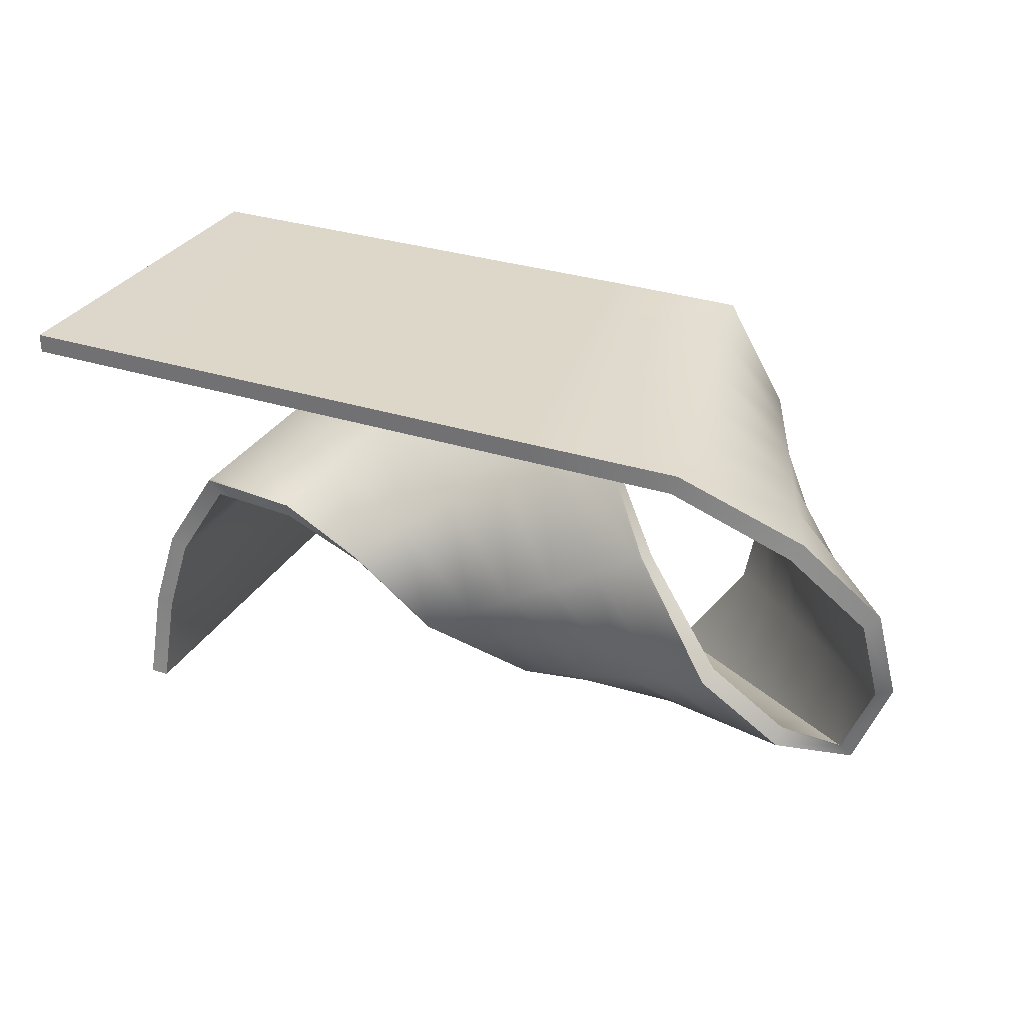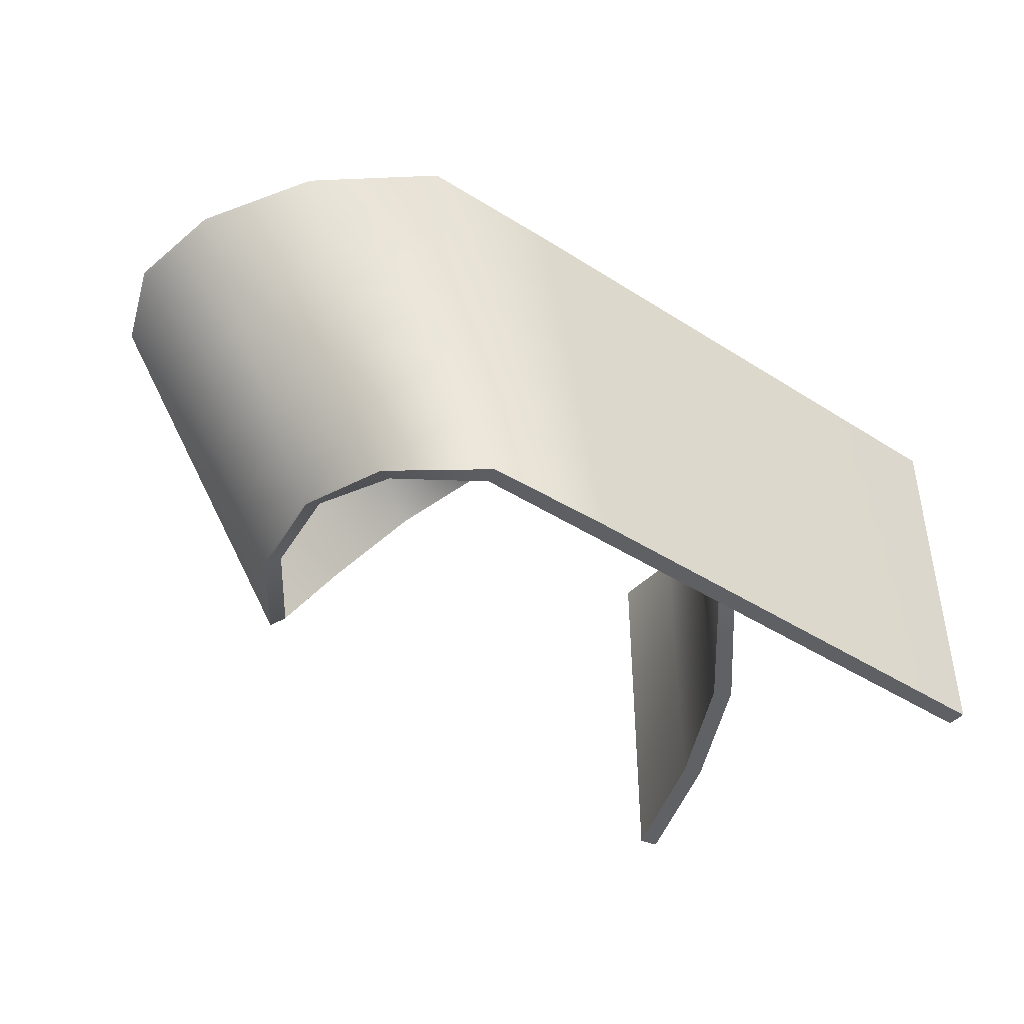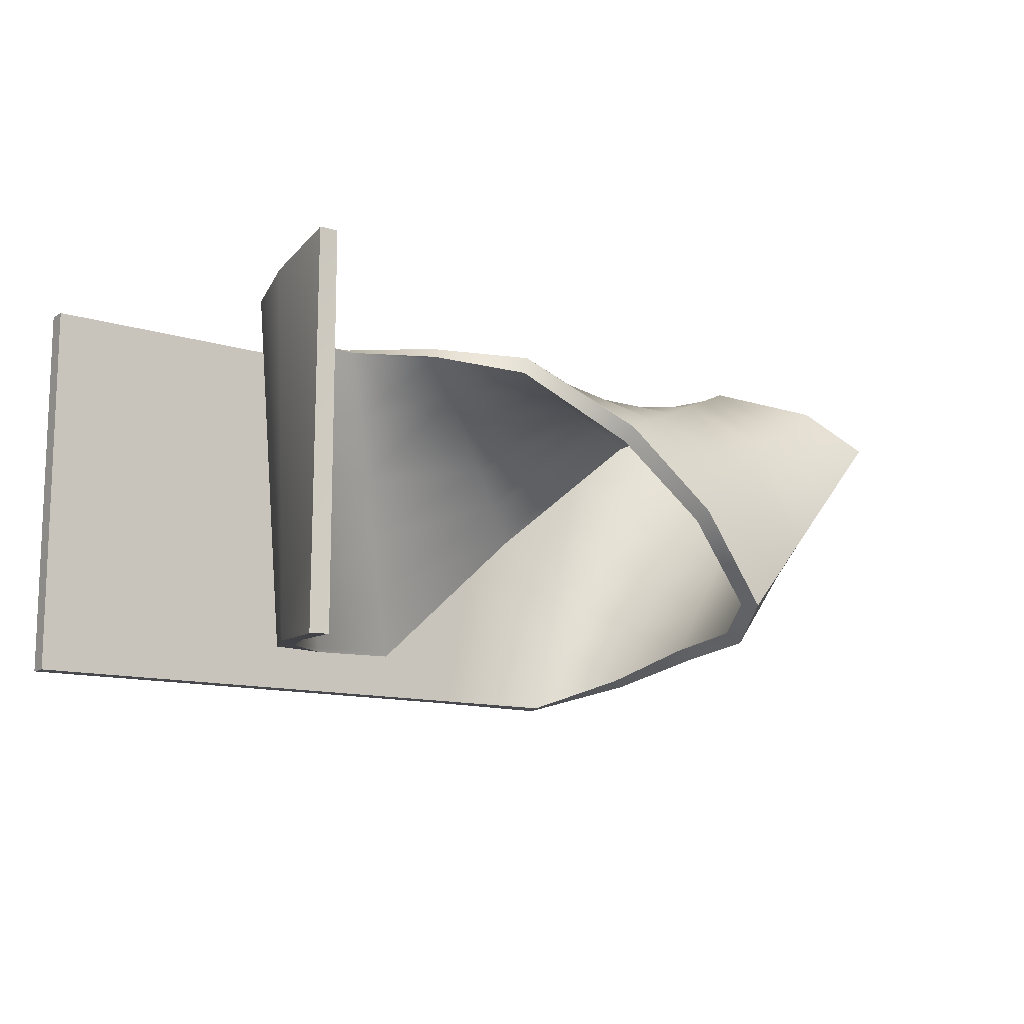
<metadata>
{"format":"obj","ext":"obj","renderer":"f3d","projection":"perspective","resolution":1024,"background":"white","views":[{"elev":30.8,"azim":25.0,"up":"+Y"},{"elev":-42.4,"azim":142.5,"up":"+Z"},{"elev":-12.3,"azim":-35.8,"up":"+Z"}]}
</metadata>
<code>
g default
v -0.6932 0.6151 0.2555
v -0.689 0.6151 0.2555
v -0.6891 0.6151 0.1413
v -0.6932 0.6151 0.1413
v 0.3484 0.6135 0.2525
v 0.4951 0.5006 0.2374
v 0.4577 0.4925 0.1419
v 0.3247 0.6133 0.1391
v 0.4264 0.04267 0.159
v 0.5017 0.06799 0.2254
v 0.4026 0.08797 0.3194
v 0.3291 0.05888 0.2699
v -0.2725 0.3809 0.4522
v -0.2711 0.3824 0.4488
v -0.4214 0.3901 0.4433
v -0.4228 0.3887 0.4467
v 0.7087 0.2552 0.36
v 0.7045 0.2538 0.3554
v 0.6776 0.3911 0.3752
v 0.6809 0.3921 0.3802
v 0.1499 0.5486 0.2203
v 0.3128 0.4064 0.4014
v 0.317 0.4088 0.4009
v 0.1536 0.5515 0.2173
v -0.4781 0.2068 -0.07294
v -0.4788 0.206 -0.06616
v -0.3882 0.3868 -0.04646
v -0.3868 0.3883 -0.05272
v 0.5698 0.5166 0.4285
v 0.5722 0.5171 0.4347
v 0.6572 0.1203 0.3624
v 0.6523 0.1186 0.3583
v 0.4419 0.2584 0.4647
v 0.4461 0.2603 0.4666
v -0.2373 0.564 -0.0194
v -0.235 0.5662 -0.02514
v -0.07315 0.6002 -0.01216
v -0.07555 0.5977 -0.006503
v -0.5456 0.007283 -0.08514
v -0.5429 0.01713 -0.08438
v -0.5429 0.01722 -0.09165
v -0.5456 0.007348 -0.09243
v 0.1732 0.6151 0.4899
v 0.3973 0.6138 0.4867
v 0.3958 0.6138 0.4794
v 0.172 0.6151 0.4827
v -0.6888 0.6151 0.4911
v -0.6888 0.6151 0.4838
v -0.6932 0.6151 0.4838
v -0.6932 0.6151 0.4911
v 0.4099 0.3164 -0.01802
v 0.3815 0.4762 -0.05286
v 0.383 0.4765 -0.04922
v 0.4119 0.3169 -0.01505
v 0.2764 0.613 -0.09211
v 0.07444 0.6151 -0.09023
v 0.07518 0.6151 -0.08588
v 0.2773 0.613 -0.08778
v 0.3003 0.1843 0.4033
v 0.2296 0.1473 0.3726
v 0.5495 0.1461 0.4184
v 0.554 0.1479 0.4215
v 0.07518 0.5857 -0.08588
v -0.6893 0.5857 -0.08701
v -0.6893 0.5857 -0.09138
v 0.07444 0.5857 -0.09023
v 0.3574 0.4635 -0.04464
v 0.3589 0.4638 -0.04098
v 0.2673 0.5857 -0.0856
v 0.2663 0.5857 -0.08995
v 0.1768 0.0268 0.1586
v 0.1795 0.02781 0.1605
v 0.264 0.01837 0.03026
v 0.2611 0.01744 0.02768
v -0.2971 0.4695 0.1615
v -0.1538 0.4847 0.165
v -0.1945 0.4419 0.2558
v -0.3327 0.4354 0.2546
v 0.4963 0.3402 0.1564
v 0.4899 0.1994 0.1546
v 0.5541 0.2176 0.2274
v 0.5503 0.3523 0.2344
v 0.1074 0.2842 0.3975
v -0.0277 0.3933 0.3467
v 0.03264 0.4373 0.299
v 0.1779 0.3219 0.3901
v -0.4289 0.3008 0.2579
v -0.485 0.1594 0.2543
v -0.4744 0.171 0.1481
v -0.4076 0.3239 0.1571
v 0.4763 0.482 0.2465
v 0.4372 0.4759 0.1507
v 0.4125 0.06694 0.1652
v 0.4867 0.09122 0.2327
v 0.2309 0.1647 0.3507
v 0.3037 0.2004 0.3807
v -0.5176 0.005811 0.2582
v -0.5172 0.006271 0.1444
v 0.1333 0.5857 0.2553
v 0.1139 0.5857 0.1415
v 0.3157 0.5857 0.1416
v 0.3399 0.5857 0.2552
v 0.5566 0.1731 0.4073
v 0.64 0.1413 0.372
v 0.6352 0.1398 0.3677
v 0.5521 0.1714 0.4042
v -0.2238 0.5399 -0.03062
v -0.06993 0.5729 -0.02204
v -0.07239 0.5704 -0.01644
v -0.226 0.5377 -0.02486
v 0.3861 0.3154 -0.002787
v 0.3592 0.1623 0.006215
v 0.3616 0.163 0.009
v 0.3882 0.3159 0.000201
v -0.0362 0.2072 0.4127
v -0.1506 0.3036 0.444
v -0.1484 0.3053 0.4423
v -0.03362 0.2086 0.4124
v -0.4723 0.2537 0.4633
v -0.5067 0.1359 0.4708
v -0.5063 0.1363 0.4668
v -0.4715 0.2545 0.4596
v 0.08248 0.09213 0.2895
v 0.08512 0.09323 0.2906
v -0.4052 0.3659 0.4444
v -0.4038 0.3672 0.441
v -0.2774 0.3547 0.4406
v -0.2759 0.3562 0.4372
v -0.5185 0.004875 0.4903
v -0.5184 0.004892 0.4859
v -0.6932 0.6118 -0.09138
v -0.6893 0.6118 -0.09138
v -0.6893 0.5889 -0.09138
v -0.6932 0.5889 -0.09138
v -0.6932 0.5889 0.2555
v -0.6932 0.6118 0.2555
v -0.6932 0.6118 0.1413
v -0.6932 0.5889 0.1413
v 0.2674 0.5887 -0.09019
v 0.2753 0.61 -0.09187
v 0.3789 0.4748 -0.05196
v 0.3601 0.4649 -0.04555
v 0.2624 0.01454 0.02722
v 0.2715 -0.006005 0.02398
v 0.1792 0.002657 0.1679
v 0.1771 0.02381 0.1597
v -0.273 0.378 0.4509
v -0.4209 0.3862 0.4464
v -0.4071 0.3684 0.4447
v -0.2768 0.3576 0.4419
v 0.7062 0.2552 0.362
v 0.6788 0.3904 0.3819
v 0.664 0.379 0.3939
v 0.6889 0.2552 0.3756
v 0.154 0.5489 0.2155
v 0.3177 0.4078 0.398
v 0.3226 0.4008 0.3776
v 0.1566 0.5306 0.2024
v -0.4753 0.2055 -0.07274
v -0.3842 0.3865 -0.05251
v -0.3662 0.3735 -0.05108
v -0.4552 0.1962 -0.07133
v 0.5705 0.5147 0.4357
v 0.5587 0.497 0.4433
v 0.6419 0.139 0.371
v 0.6553 0.1226 0.3635
v 0.447 0.2617 0.464
v 0.453 0.2722 0.4453
v -0.2337 0.5633 -0.02575
v -0.225 0.5428 -0.03002
v -0.07279 0.5972 -0.01325
v -0.07028 0.5759 -0.02096
v -0.522 0.000948 0.1442
v -0.522 0.000803 0.2583
v -0.5434 0.002665 0.258
v -0.5432 0.003842 0.1437
v -0.522 0.00124 -0.0915
v -0.5427 0.006256 -0.09231
v -0.54 0.01612 -0.09153
v -0.5193 0.008321 -0.09069
v 0.3907 0.5888 0.4893
v 0.3965 0.6107 0.487
v 0.1732 0.6118 0.4899
v 0.1732 0.5889 0.4899
v -0.6888 0.6118 0.4911
v -0.6888 0.5889 0.4911
v -0.6932 0.6118 0.4911
v -0.6932 0.6118 0.4838
v -0.6932 0.5889 0.4838
v -0.6932 0.5889 0.4911
v 0.5543 0.1506 0.42
v 0.5564 0.1703 0.4089
v 0.4073 0.3163 -0.01635
v 0.3772 0.1522 -0.00839
v 0.3614 0.1611 0.004407
v 0.3887 0.3155 -0.004464
v -0.02943 0.209 0.4369
v -0.1449 0.3212 0.4617
v -0.1499 0.3058 0.4462
v -0.03537 0.2074 0.4157
v -0.4752 0.2549 0.4631
v -0.4954 0.2638 0.4614
v -0.5313 0.1412 0.4699
v -0.5097 0.1365 0.4707
v 0.08513 0.07433 0.3078
v 0.08281 0.08992 0.2918
v -0.5439 0.000255 0.4911
v -0.5439 0.000309 0.4867
v -0.522 0.000517 0.4867
v -0.522 0.000511 0.4911
v -0.5434 0.005067 0.4902
v -0.5215 0.005235 0.4903
v 0.07444 0.6118 -0.09023
v 0.07444 0.5889 -0.09023
v 0.1333 0.6151 0.2553
v 0.1139 0.6151 0.1415
v -0.689 0.5857 0.2555
v -0.6932 0.5857 0.2555
v -0.6932 0.5857 0.1413
v -0.6891 0.5857 0.1413
v -0.6932 0.5857 0.4911
v -0.6932 0.5857 0.4838
v -0.6888 0.5857 0.4838
v -0.6888 0.5857 0.4911
v -0.5443 0.01085 0.1437
v -0.5451 0.009067 0.2578
v -0.5118 0.1678 0.2529
v -0.5008 0.1806 0.1466
v -0.5343 0.1419 0.4697
v -0.5339 0.1424 0.4657
v -0.5465 0.005507 0.4859
v -0.5465 0.005427 0.4902
v -0.519 0.000157 0.2584
v -0.519 0.000155 0.1442
v -0.5189 0.000163 0.4911
v -0.5189 0.000163 0.4867
v -0.6893 0.6151 -0.09138
v -0.6932 0.6151 -0.09138
v -0.6932 0.6151 -0.08702
v -0.6893 0.6151 -0.08701
v 0.1795 -0.00033 0.169
v 0.2728 -0.008906 0.02352
v 0.2757 -0.00796 0.0261
v 0.1822 0.000706 0.171
v -0.3109 0.4945 0.1657
v -0.3477 0.4597 0.2582
v -0.1929 0.4685 0.2667
v -0.1538 0.5116 0.1756
v 0.3819 0.1517 -0.007427
v 0.3794 0.151 -0.0102
v -0.142 0.3251 0.4622
v -0.1442 0.3234 0.4639
v -0.02859 0.2092 0.4399
v -0.02613 0.2107 0.4397
v -0.4982 0.2651 0.4612
v -0.4974 0.266 0.4574
v 0.08546 0.07213 0.31
v 0.08802 0.0733 0.3112
v -0.547 0.000664 0.4867
v -0.547 0.000602 0.4911
v 0.3285 0.08525 0.258
v 0.4031 0.114 0.3067
v -0.6932 0.6118 -0.08702
v -0.6932 0.5889 -0.08702
v -0.6932 0.5857 -0.09138
v -0.6932 0.5857 -0.08702
v 0.5182 0.3466 0.141
v 0.5713 0.3614 0.2191
v 0.5755 0.213 0.2103
v 0.511 0.1926 0.1377
v 0.1095 0.2889 0.4244
v 0.1773 0.3281 0.4167
v 0.03315 0.4592 0.3171
v -0.02524 0.4145 0.3654
v -0.4537 0.3143 0.2559
v -0.4319 0.3385 0.1551
v -0.5462 0.004634 0.1436
v -0.5464 0.003311 0.258
v 0.6865 0.2552 0.3776
v 0.6619 0.3774 0.3956
v 0.6585 0.3766 0.3906
v 0.6824 0.2541 0.3729
v 0.157 0.528 0.2006
v 0.3233 0.3998 0.3747
v 0.319 0.3975 0.3751
v 0.1533 0.5253 0.2035
v -0.4524 0.1948 -0.07113
v -0.3636 0.3716 -0.05087
v -0.365 0.3701 -0.04461
v -0.4531 0.1941 -0.06435
v 0.557 0.4945 0.4443
v 0.5546 0.4941 0.4382
v 0.4539 0.2737 0.4426
v 0.4495 0.2718 0.4407
v -0.5164 0.00722 -0.09057
v -0.5164 0.00719 -0.08331
v 0.3883 0.5857 0.4824
v 0.3898 0.5857 0.4896
v 0.1732 0.5857 0.4899
v 0.172 0.5857 0.4827
v -0.5427 0.006197 -0.08503
v -0.522 0.001234 -0.08421
v -0.519 0.000148 -0.0841
v -0.519 0.000148 -0.09138
v -0.6889 0.6151 0.3696
v -0.6932 0.6151 0.3696
v -0.6932 0.6151 0.02715
v -0.6892 0.6151 0.02715
v 0.5325 0.5086 0.333
v 0.3721 0.6137 0.366
v 0.301 0.6132 0.02566
v 0.4203 0.4845 0.04634
v 0.577 0.0933 0.2918
v 0.4761 0.1171 0.3689
v 0.351 0.01735 0.09253
v 0.2557 0.02979 0.2204
v 0.3711 0.2213 0.434
v 0.1588 0.1103 0.3419
v -0.1131 0.5276 0.0743
v -0.2616 0.5036 0.06831
v -0.3682 0.4013 0.3478
v -0.2352 0.399 0.3465
v 0.4258 0.1812 0.08179
v 0.4422 0.3281 0.07828
v 0.6044 0.3645 0.3125
v 0.6183 0.2359 0.3001
v -0.08804 0.3493 0.3945
v 0.0369 0.2464 0.405
v 0.2484 0.3597 0.3826
v 0.09298 0.4813 0.2512
v -0.4956 0.1479 0.3605
v -0.4502 0.2777 0.3587
v -0.3863 0.347 0.05623
v -0.4637 0.1825 0.04187
v 0.398 0.4698 0.05487
v 0.5154 0.4881 0.3424
v 0.3382 0.04266 0.09775
v 0.561 0.1155 0.3002
v 0.158 0.1289 0.3207
v 0.3766 0.2361 0.4107
v -0.518 0.005352 0.3721
v -0.5168 0.00673 0.03053
v 0.09454 0.5857 0.02783
v 0.2915 0.5857 0.028
v 0.3641 0.5857 0.3688
v 0.1526 0.5857 0.369
v -0.6932 0.6118 0.3696
v -0.6932 0.5889 0.3696
v -0.6932 0.5889 0.02715
v -0.6932 0.6118 0.02715
v -0.5437 0.001487 0.3724
v -0.522 0.00066 0.3725
v -0.5429 0.005019 0.02932
v -0.522 0.001091 0.02997
v 0.1526 0.6151 0.369
v 0.09454 0.6151 0.02783
v -0.6932 0.5857 0.3696
v -0.6889 0.5857 0.3696
v -0.6892 0.5857 0.02715
v -0.6932 0.5857 0.02715
v -0.5458 0.007287 0.3718
v -0.5229 0.1551 0.3593
v -0.5436 0.01263 0.02967
v -0.4898 0.1933 0.0402
v -0.519 0.00016 0.3725
v -0.519 0.000152 0.03006
v -0.3845 0.4249 0.3507
v -0.232 0.4254 0.3578
v -0.1147 0.5546 0.08457
v -0.2741 0.5293 0.07313
v 0.254 0.05653 0.2092
v 0.4776 0.1427 0.3555
v 0.6244 0.3763 0.2971
v 0.64 0.2334 0.2828
v 0.4464 0.1722 0.06513
v 0.4651 0.3318 0.063
v 0.09155 0.5039 0.2687
v 0.245 0.3672 0.4091
v -0.08364 0.3698 0.4138
v 0.04167 0.2498 0.432
v -0.41 0.3626 0.05432
v -0.4755 0.2902 0.3567
v -0.5459 0.005958 0.02923
v -0.5467 0.001988 0.3723
g mobius_desk
f 1 2 3 4
f 5 6 7 8
f 9 10 11 12
f 13 14 15 16
f 17 18 19 20
f 21 22 23 24
f 25 26 27 28
f 20 19 29 30
f 31 32 18 17
f 23 22 33 34
f 28 27 35 36
f 24 37 38 21
f 39 40 41 42
f 43 44 45 46
f 47 48 49 50
f 30 29 45 44
f 51 52 53 54
f 55 56 57 58
f 12 11 59 60
f 34 33 61 62
f 63 64 65 66
f 67 68 69 70
f 71 72 73 74
f 75 76 77 78
f 79 80 81 82
f 83 84 85 86
f 87 88 89 90
f 91 92 79 82
f 80 93 94 81
f 95 83 86 96
f 78 87 90 75
f 85 84 77 76
f 88 97 98 89
f 99 100 101 102
f 103 104 105 106
f 107 108 109 110
f 111 112 113 114
f 115 116 117 118
f 119 120 121 122
f 112 74 73 113
f 123 115 118 124
f 125 119 122 126
f 116 127 128 117
f 120 129 130 121
f 123 124 72 71
f 131 132 133 134
f 135 136 137 138
f 139 140 141 142
f 143 144 145 146
f 147 148 149 150
f 151 152 153 154
f 155 156 157 158
f 159 160 161 162
f 153 152 163 164
f 165 166 151 154
f 156 167 168 157
f 160 169 170 161
f 171 155 158 172
f 173 174 175 176
f 177 178 179 180
f 181 182 183 184
f 183 185 186 184
f 187 188 189 190
f 163 182 181 164
f 191 166 165 192
f 170 169 171 172
f 193 194 195 196
f 197 198 199 200
f 201 202 203 204
f 142 141 193 196
f 194 144 143 195
f 205 197 200 206
f 149 148 202 201
f 198 147 150 199
f 207 208 209 210
f 204 203 211 212
f 213 140 139 214
f 145 205 206 146
f 167 191 192 168
f 2 215 216 3
f 43 46 48 47
f 217 218 219 220
f 221 222 223 224
f 132 213 214 133
f 185 187 190 186
f 225 226 227 228
f 229 230 231 232
f 97 233 234 98
f 129 235 236 130
f 179 159 162 180
f 211 207 210 212
f 237 238 239 240
f 52 55 58 53
f 241 242 243 244
f 245 246 247 248
f 249 250 51 54
f 251 252 253 254
f 230 229 255 256
f 243 242 250 249
f 253 257 258 254
f 256 255 16 15
f 14 13 252 251
f 259 260 232 231
f 257 241 244 258
f 217 220 100 99
f 102 101 92 91
f 93 261 262 94
f 127 125 126 128
f 68 67 111 114
f 63 66 70 69
f 261 95 96 262
f 263 131 134 264
f 56 237 240 57
f 265 65 64 266
f 267 268 269 270
f 271 272 273 274
f 275 276 228 227
f 6 268 267 7
f 270 269 10 9
f 60 59 272 271
f 246 245 276 275
f 273 248 247 274
f 225 277 278 226
f 215 5 8 216
f 32 31 62 61
f 38 37 36 35
f 279 280 281 282
f 283 284 285 286
f 287 288 289 290
f 280 291 292 281
f 104 279 282 105
f 284 293 294 285
f 288 107 110 289
f 109 108 283 286
f 295 287 290 296
f 297 298 299 300
f 299 224 223 300
f 291 298 297 292
f 293 103 106 294
f 301 178 177 302
f 25 41 40 26
f 303 304 295 296
f 238 237 132 131
f 65 265 134 133
f 136 1 4 137
f 138 219 218 135
f 140 55 52 141
f 142 67 70 139
f 242 241 145 144
f 71 74 143 146
f 13 16 148 147
f 125 127 150 149
f 17 20 152 151
f 280 279 154 153
f 24 23 156 155
f 284 283 158 157
f 25 28 160 159
f 288 287 162 161
f 20 30 163 152
f 291 280 153 164
f 31 17 151 166
f 279 104 165 154
f 23 34 167 156
f 293 284 157 168
f 28 36 169 160
f 107 288 161 170
f 37 24 155 171
f 283 108 172 158
f 175 278 277 176
f 173 234 233 174
f 178 42 41 179
f 180 295 304 177
f 44 43 183 182
f 299 298 181 184
f 43 47 185 183
f 224 299 184 186
f 50 49 188 187
f 222 221 190 189
f 30 44 182 163
f 298 291 164 181
f 62 31 166 191
f 104 103 192 165
f 36 37 171 169
f 108 107 170 172
f 51 250 194 193
f 112 111 196 195
f 253 252 198 197
f 116 115 200 199
f 255 229 203 202
f 120 119 201 204
f 141 52 51 193
f 196 111 67 142
f 250 242 144 194
f 74 112 195 143
f 257 253 197 205
f 115 123 206 200
f 16 255 202 148
f 119 125 149 201
f 252 13 147 198
f 127 116 199 150
f 260 259 208 207
f 236 235 210 209
f 229 232 211 203
f 129 120 204 212
f 56 55 140 213
f 70 66 214 139
f 241 257 205 145
f 123 71 146 206
f 34 62 191 167
f 103 293 168 192
f 237 56 213 132
f 66 65 133 214
f 47 50 187 185
f 221 224 186 190
f 41 25 159 179
f 287 295 180 162
f 232 260 207 211
f 235 129 212 210
f 239 238 131 263
f 265 266 264 134
f 39 42 178 301
f 304 303 302 177
f 49 48 305 306
f 306 305 2 1
f 240 239 307 308
f 308 307 4 3
f 45 29 309 310
f 310 309 6 5
f 53 58 311 312
f 312 311 8 7
f 313 32 61 314
f 10 313 314 11
f 244 243 315 316
f 316 315 9 12
f 314 61 33 317
f 11 314 317 59
f 258 244 316 318
f 318 316 12 60
f 110 109 319 320
f 320 319 76 75
f 128 126 321 322
f 322 321 78 77
f 114 113 323 324
f 324 323 80 79
f 282 281 325 326
f 326 325 82 81
f 118 117 327 328
f 328 327 84 83
f 286 285 329 330
f 330 329 86 85
f 122 121 331 332
f 332 331 88 87
f 290 289 333 334
f 334 333 90 89
f 335 68 114 324
f 92 335 324 79
f 325 281 292 336
f 82 325 336 91
f 113 73 337 323
f 323 337 93 80
f 105 282 326 338
f 338 326 81 94
f 124 118 328 339
f 339 328 83 95
f 285 294 340 329
f 329 340 96 86
f 126 122 332 321
f 321 332 87 78
f 289 110 320 333
f 333 320 75 90
f 117 128 322 327
f 327 322 77 84
f 319 109 286 330
f 76 319 330 85
f 121 130 341 331
f 331 341 97 88
f 342 296 290 334
f 342 334 89 98
f 343 63 69 344
f 100 343 344 101
f 345 297 300 346
f 102 345 346 99
f 189 188 347 348
f 348 347 136 135
f 263 264 349 350
f 350 349 138 137
f 209 208 351 352
f 352 351 175 174
f 353 301 302 354
f 176 353 354 173
f 48 46 355 305
f 305 355 215 2
f 57 240 308 356
f 356 308 3 216
f 223 222 357 358
f 358 357 218 217
f 266 64 359 360
f 360 359 220 219
f 361 231 230 362
f 226 361 362 227
f 26 40 363 364
f 228 364 363 225
f 130 236 365 341
f 341 365 233 97
f 366 303 296 342
f 234 366 342 98
f 367 15 14 368
f 246 367 368 247
f 369 38 35 370
f 248 369 370 245
f 359 64 63 343
f 220 359 343 100
f 346 300 223 358
f 99 346 358 217
f 344 69 68 335
f 101 344 335 92
f 336 292 297 345
f 91 336 345 102
f 337 73 72 371
f 337 371 261 93
f 106 105 338 372
f 372 338 94 262
f 72 124 339 371
f 371 339 95 261
f 294 106 372 340
f 340 372 262 96
f 373 19 18 374
f 268 373 374 269
f 375 249 54 376
f 270 375 376 267
f 22 21 377 378
f 272 378 377 273
f 379 251 254 380
f 274 379 380 271
f 381 27 26 364
f 276 381 364 228
f 362 230 256 382
f 227 362 382 275
f 309 29 19 373
f 309 373 268 6
f 54 53 312 376
f 376 312 7 267
f 374 18 32 313
f 269 374 313 10
f 315 243 249 375
f 9 315 375 270
f 317 33 22 378
f 59 317 378 272
f 380 254 258 318
f 271 380 318 60
f 370 35 27 381
f 245 370 381 276
f 382 256 15 367
f 275 382 367 246
f 21 38 369 377
f 377 369 248 273
f 368 14 251 379
f 247 368 379 274
f 40 39 383 363
f 363 383 277 225
f 384 259 231 361
f 278 384 361 226
f 46 45 310 355
f 355 310 5 215
f 58 57 356 311
f 311 356 216 8
f 188 49 306 347
f 347 306 1 136
f 239 263 350 307
f 307 350 137 4
f 264 266 360 349
f 349 360 219 138
f 222 189 348 357
f 357 348 135 218
f 208 259 384 351
f 351 384 278 175
f 39 301 353 383
f 383 353 176 277
f 302 303 366 354
f 354 366 234 173
f 236 209 352 365
f 365 352 174 233

</code>
